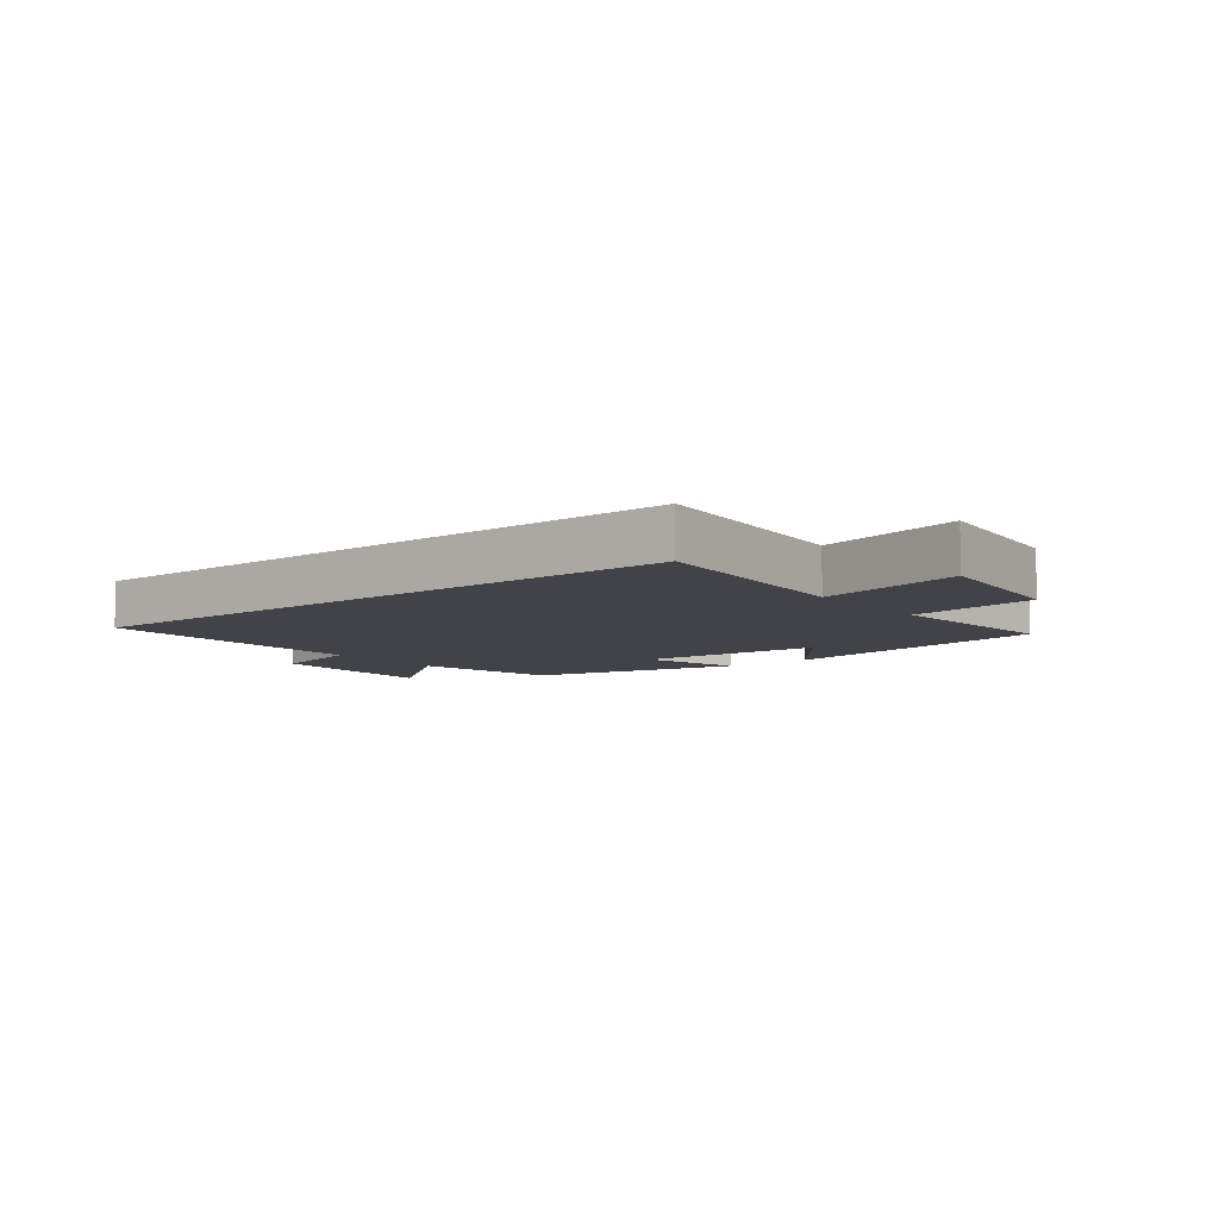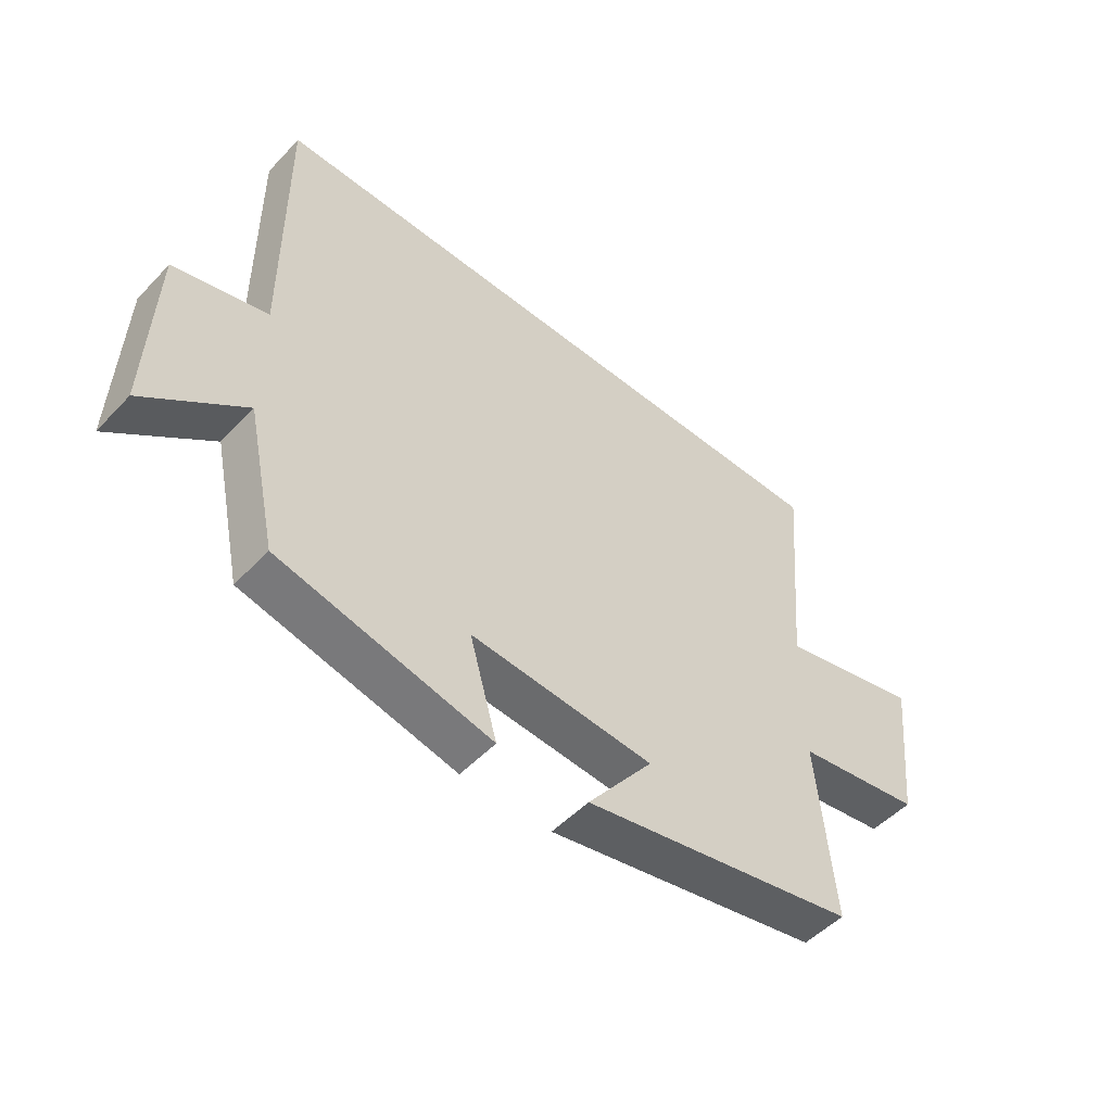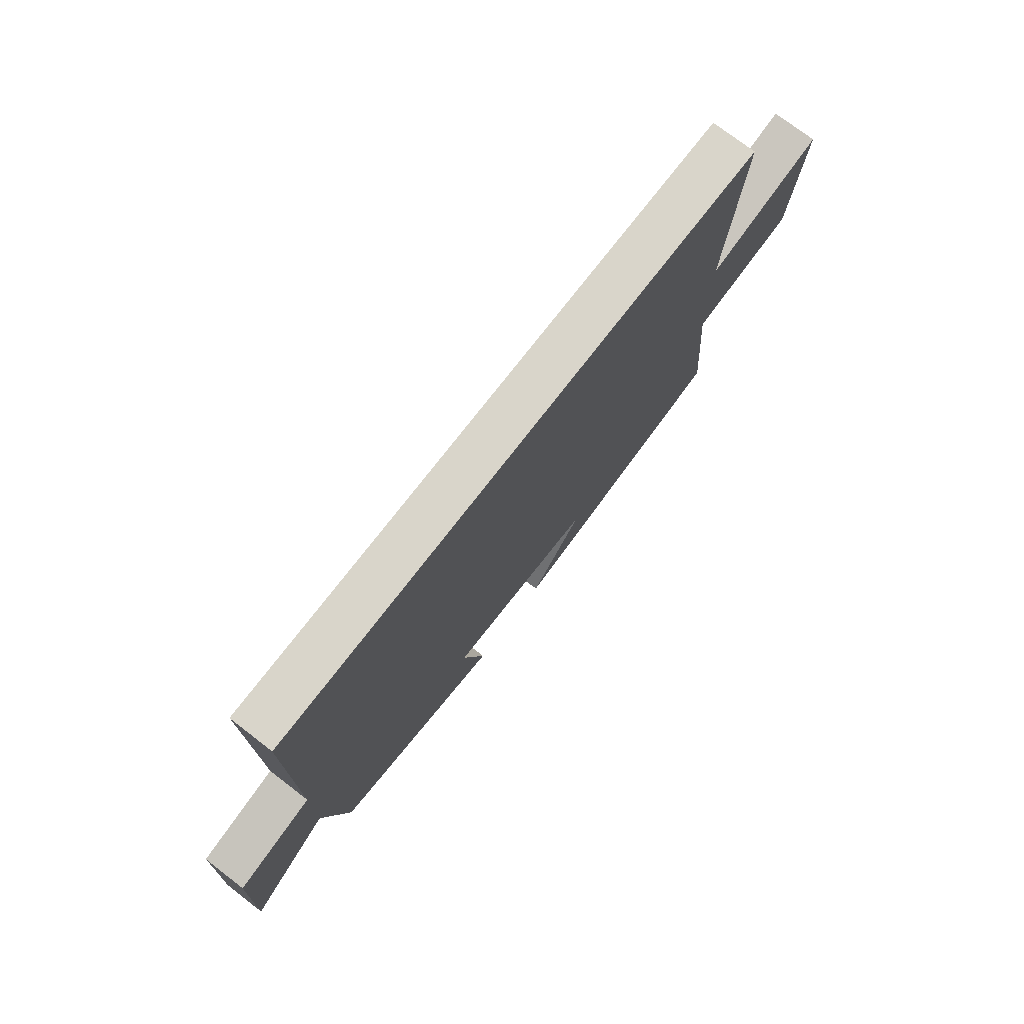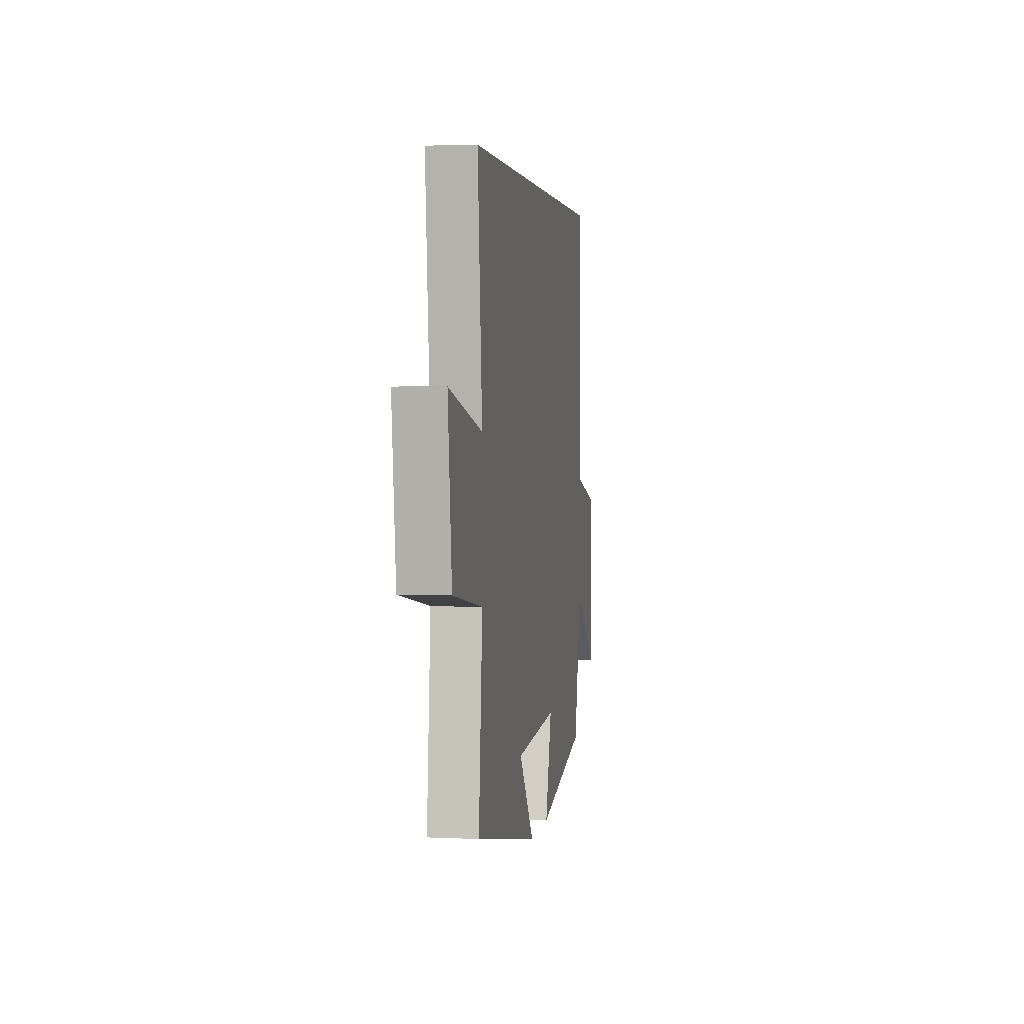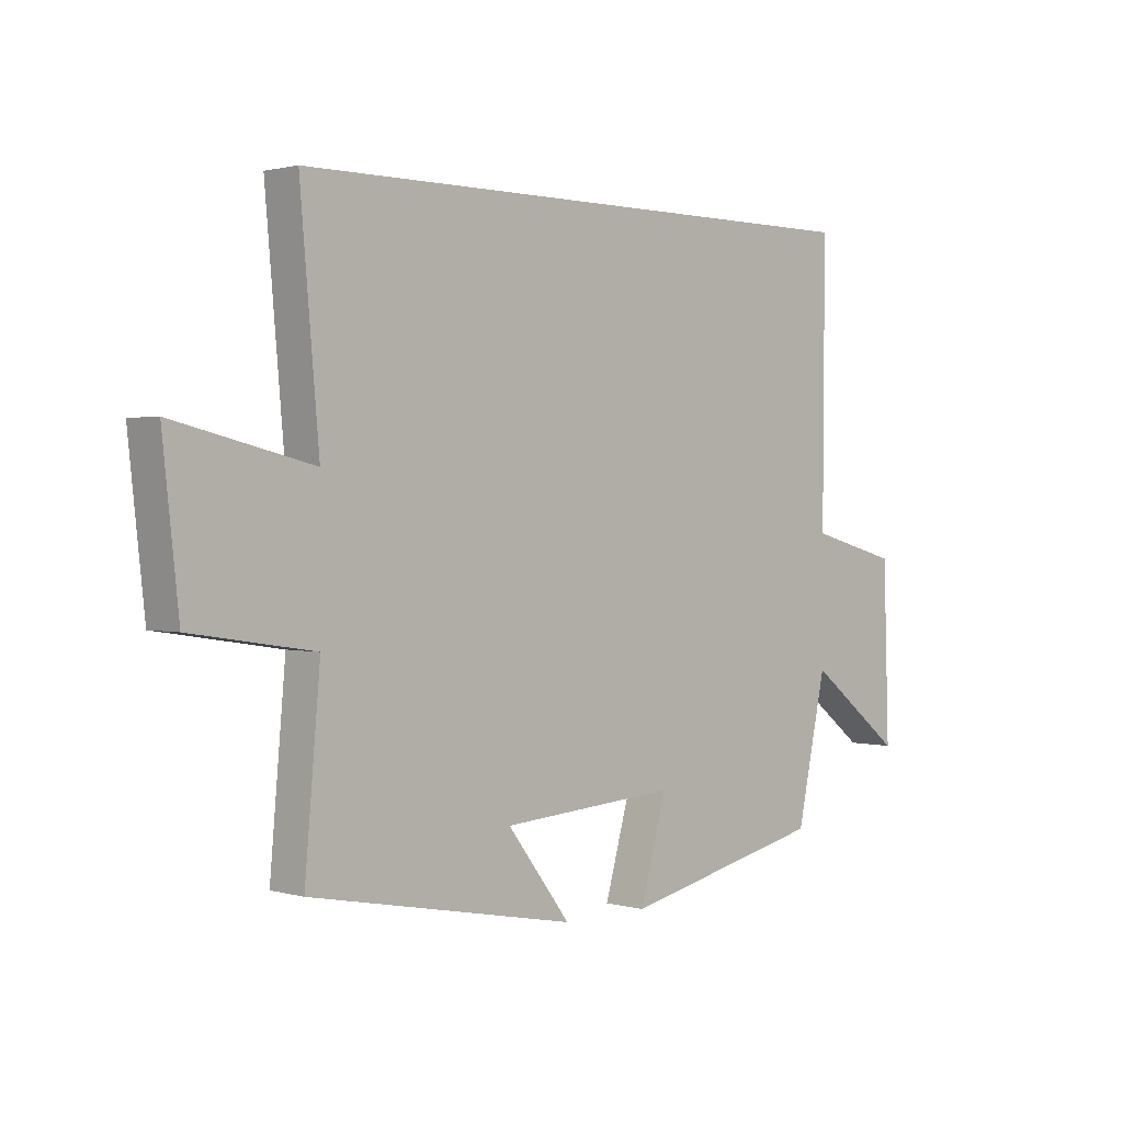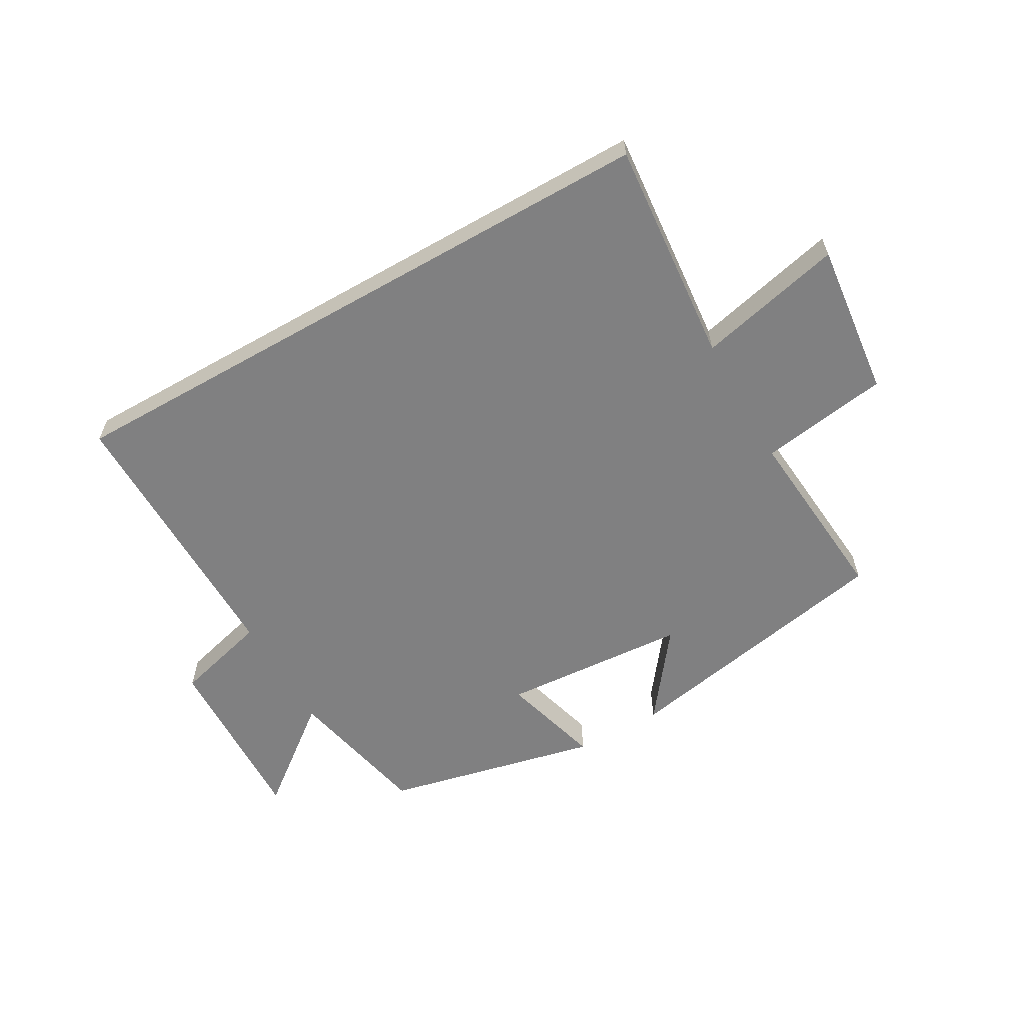
<metadata>
{"format":"obj","ext":"obj","renderer":"f3d","projection":"perspective","resolution":1024,"background":"white","views":[{"elev":-7.6,"azim":38.3,"up":"+Y"},{"elev":-50.9,"azim":-41.6,"up":"+Z"},{"elev":74.7,"azim":-52.4,"up":"+Z"},{"elev":2.6,"azim":99.2,"up":"+Z"},{"elev":1.4,"azim":135.0,"up":"+Z"},{"elev":-60.2,"azim":29.7,"up":"+Y"}]}
</metadata>
<code>
v 0.527 0.07 -0.41
v 0.061 0.07 -0.5
v 0.172 0.07 -0.355
v -0.138 0.07 -0.333
v -0.091 0.07 -0.5
v -0.448 0.07 -0.419
v -0.5 0.07 -0.177
v -0.667 0.07 -0.307
v -0.657 0.07 -0.007
v -0.5 0.07 0.035
v -0.503 0.07 0.5
v 0.533 0.07 0.5
v 0.5 0.07 0.127
v 0.742 0.07 0.184
v 0.714 0.07 -0.072
v 0.5 0.07 -0.105
v 0.527 0 -0.41
v 0.061 0 -0.5
v 0.172 0 -0.355
v -0.138 0 -0.333
v -0.091 0 -0.5
v -0.448 0 -0.419
v -0.5 0 -0.177
v -0.667 0 -0.307
v -0.657 0 -0.007
v -0.5 0 0.035
v -0.503 0 0.5
v 0.533 0 0.5
v 0.5 0 0.127
v 0.742 0 0.184
v 0.714 0 -0.072
v 0.5 0 -0.105
f 13 14 15 16
f 10 11 12 13
f 10 13 16
f 7 8 9 10
f 6 7 10
f 5 6 10
f 4 5 10
f 3 4 10 16
f 1 2 3 16
f 32 31 30 29
f 29 28 27 26
f 32 29 26
f 26 25 24 23
f 26 23 22
f 26 22 21
f 26 21 20
f 32 26 20 19
f 32 19 18 17
f 1 17 18 2
f 2 18 19 3
f 3 19 20 4
f 4 20 21 5
f 5 21 22 6
f 6 22 23 7
f 7 23 24 8
f 8 24 25 9
f 9 25 26 10
f 10 26 27 11
f 11 27 28 12
f 12 28 29 13
f 13 29 30 14
f 14 30 31 15
f 15 31 32 16
f 16 32 17 1

</code>
